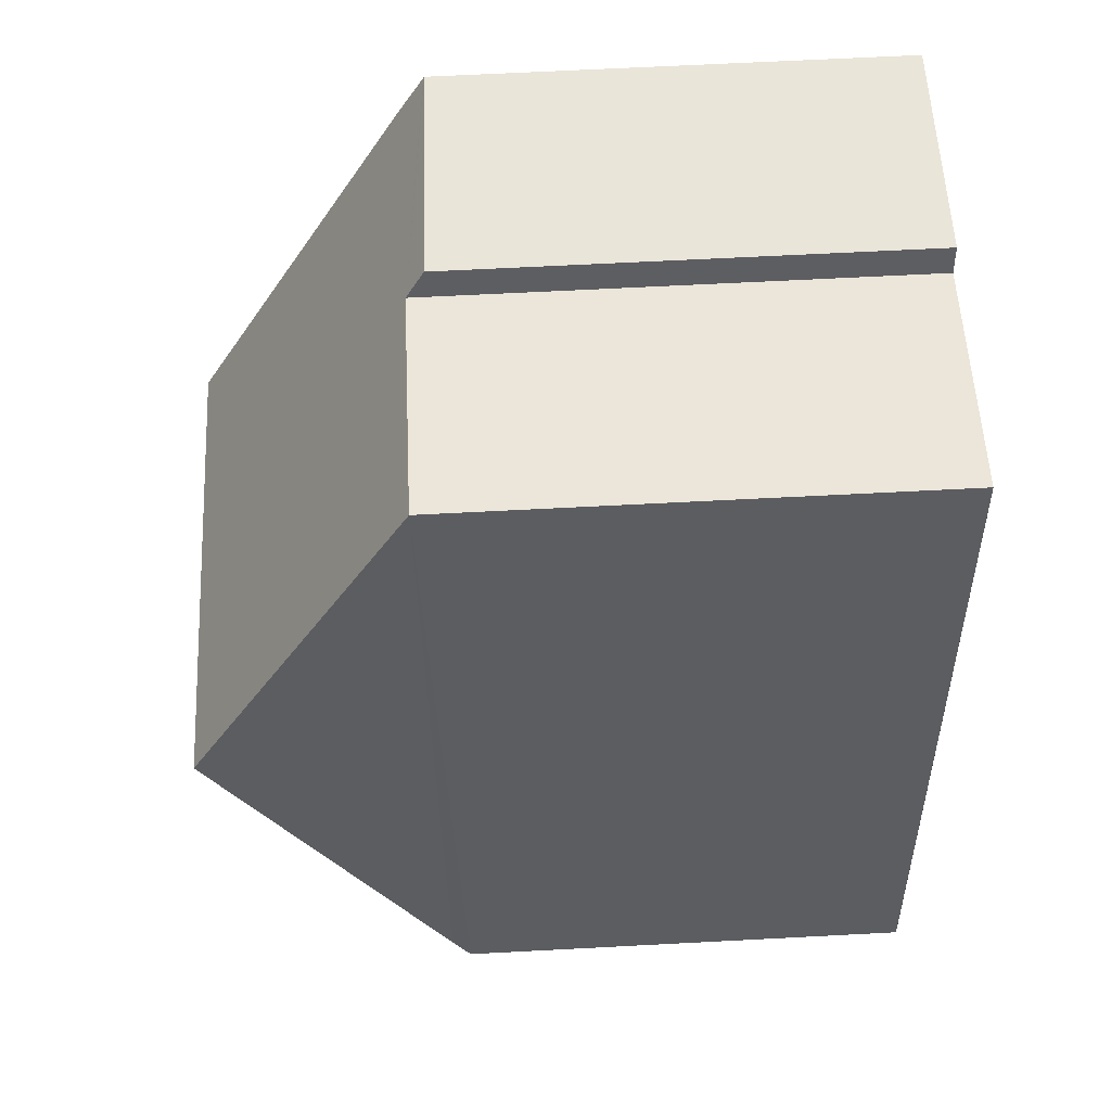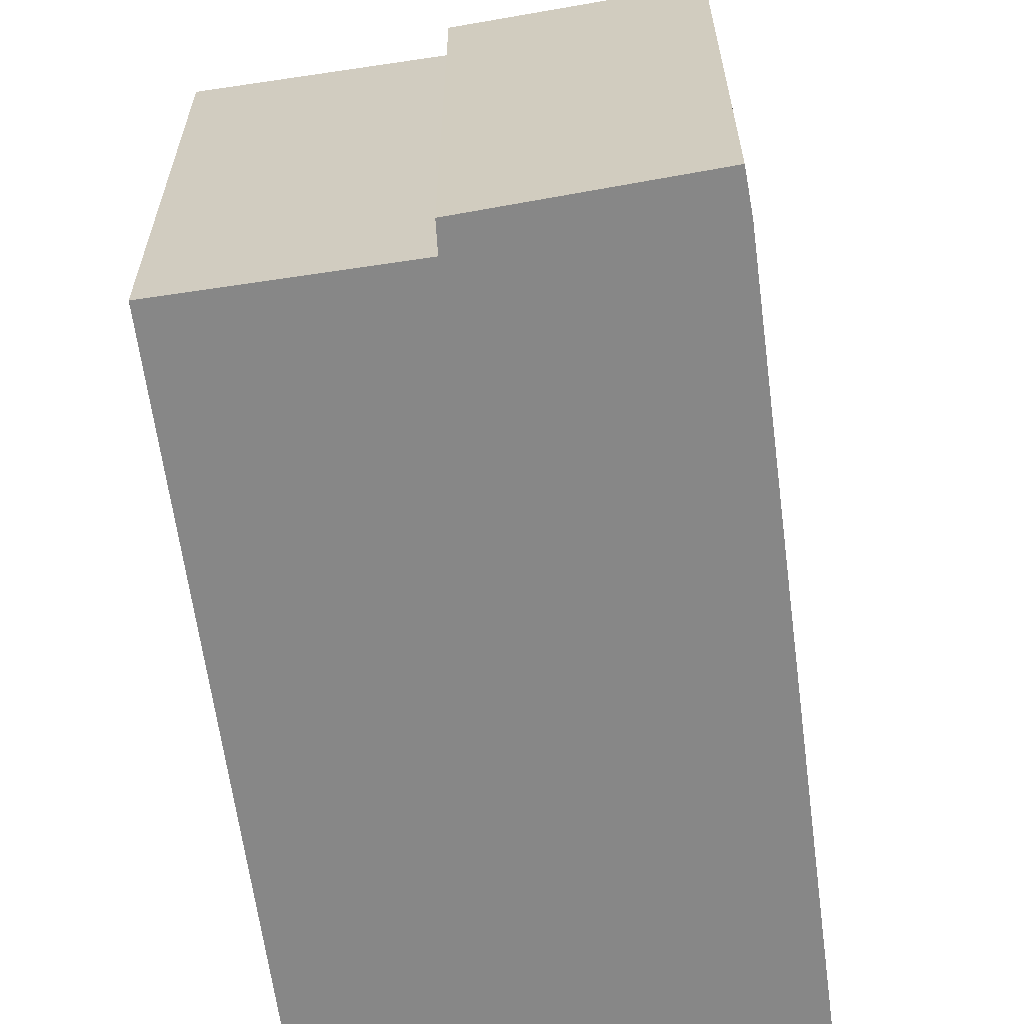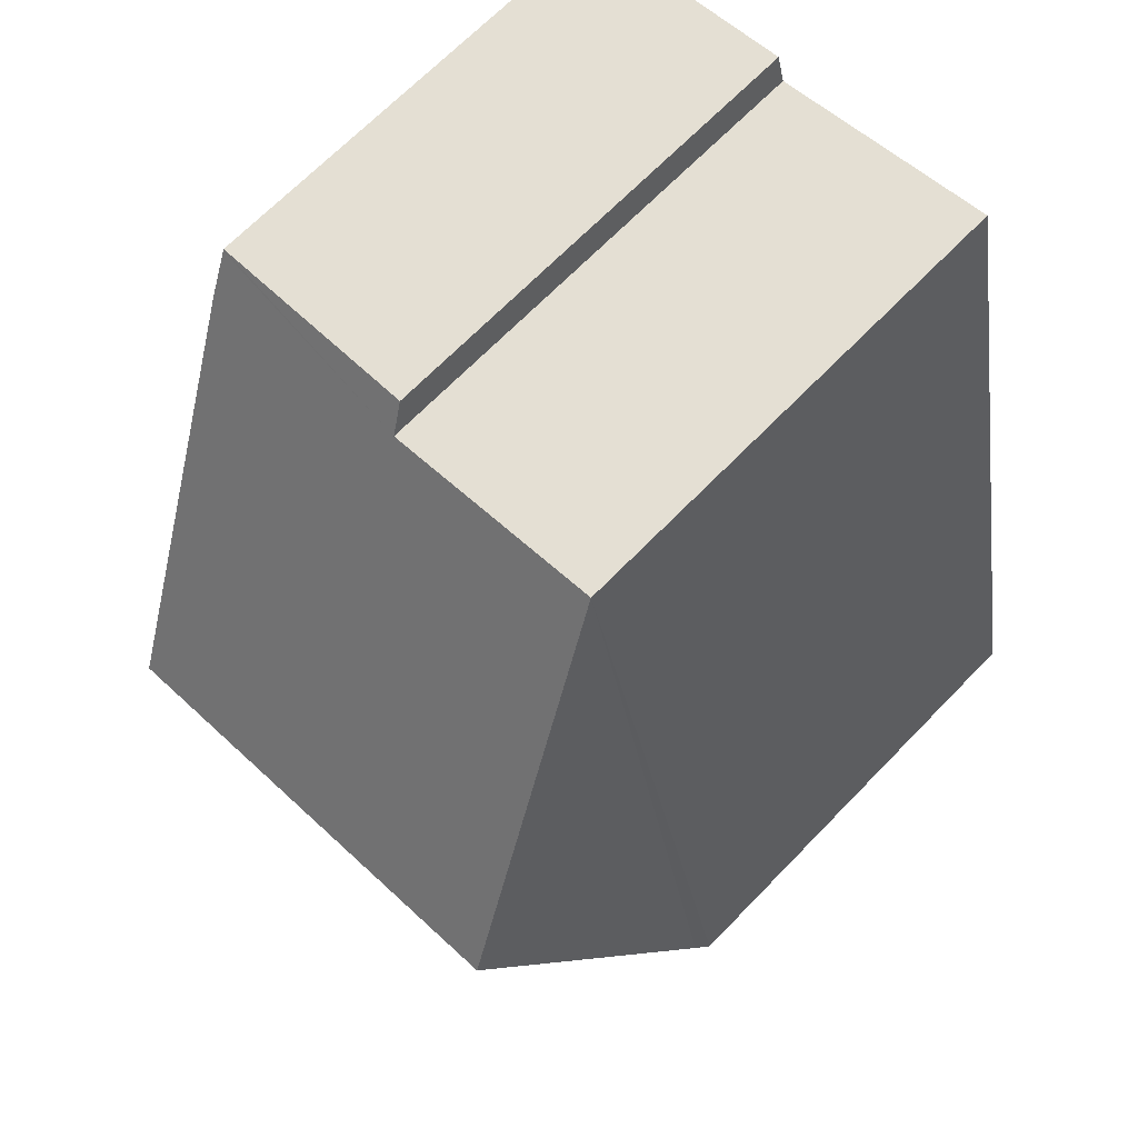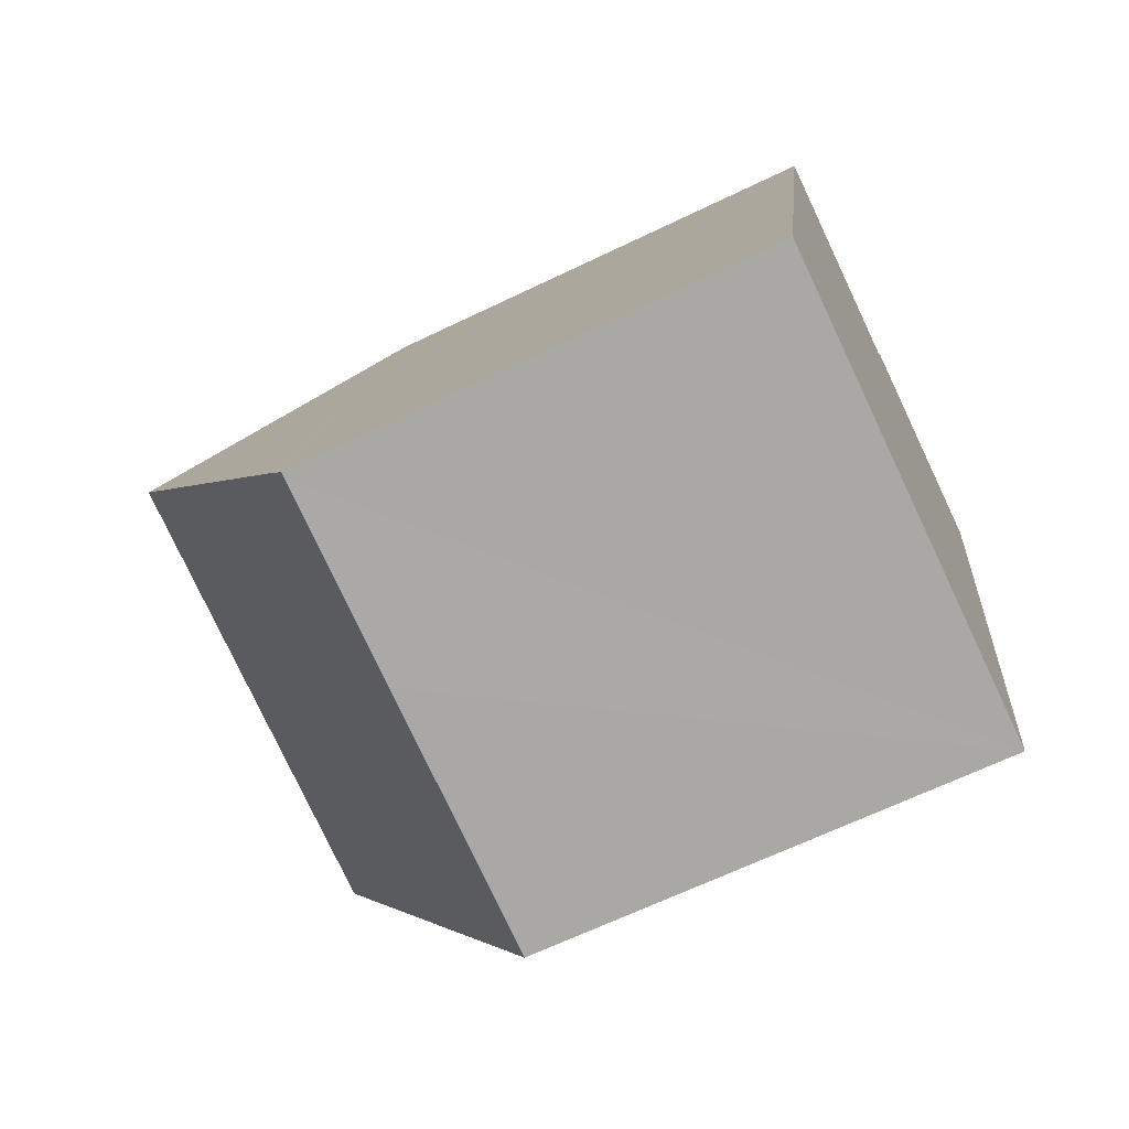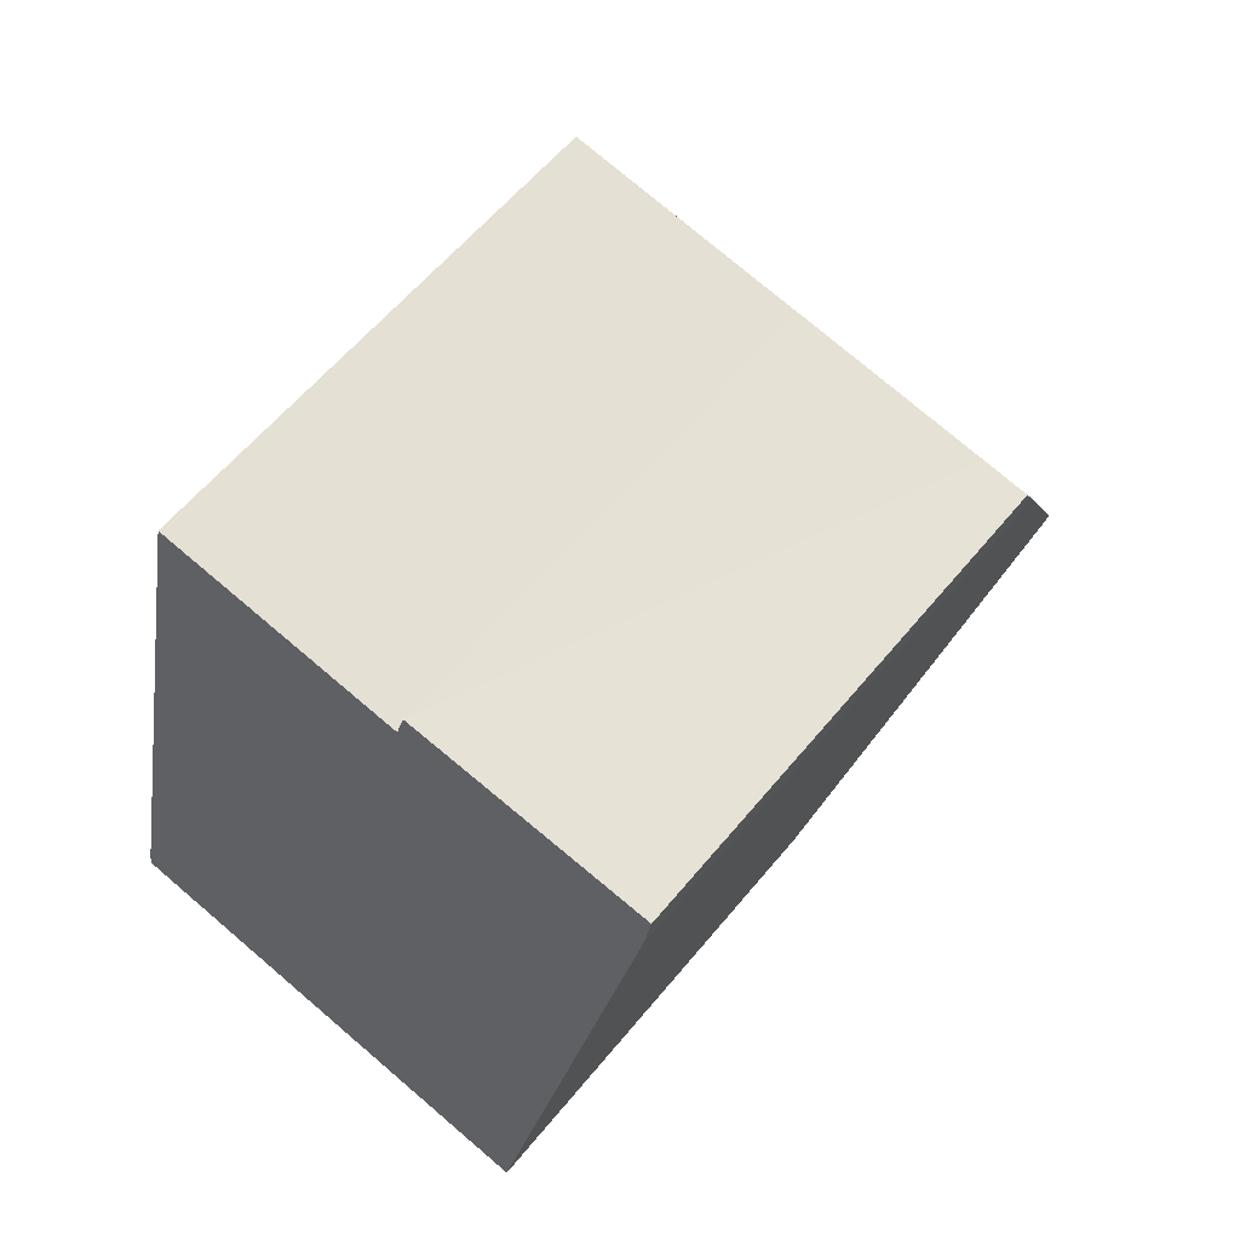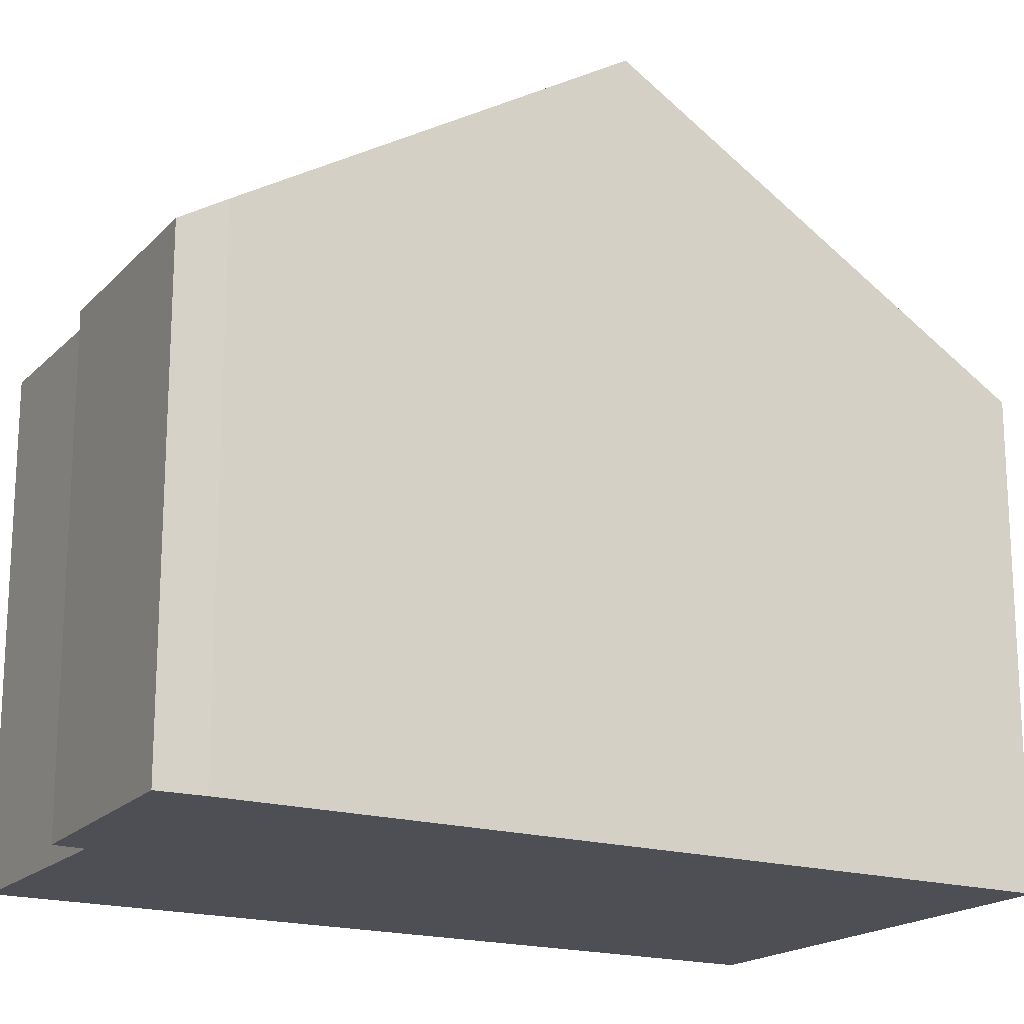
<metadata>
{"format":"obj","ext":"obj","renderer":"f3d","projection":"perspective","resolution":1024,"background":"white","views":[{"elev":66.2,"azim":-93.0,"up":"+Z"},{"elev":-62.6,"azim":19.4,"up":"+Y"},{"elev":68.5,"azim":-135.8,"up":"+Z"},{"elev":-66.1,"azim":-64.2,"up":"+Z"},{"elev":59.4,"azim":39.0,"up":"+Z"},{"elev":-18.3,"azim":71.3,"up":"+Y"}]}
</metadata>
<code>
v  1.455 11.97 6.862
v  10.52 8.182 11.59
v  9.211 11.97 5.33
v  2.799 8.151 13.17
v  6.675 8.132 12.44
v  10.63 7.756 12.3
v  10.64 7.739 12.33
v  9.922 7.756 12.44
v  6.816 7.83 12.93
v  0.098 8.117 0.5
v  0.087 7.816 -0.017
v  0 7.815 4.785e-16
v  3.377 7.815 -0.667
v  7.773 7.815 -1.535
v  7.867 8.09 -1.081
v  0.188 8.372 0.922
v  0 0 0
v  2.799 -8.063e-16 13.17
v  1.455 -4.202e-16 6.862
v  0.098 -3.062e-17 0.5
v  0.188 -5.646e-17 0.922
v  6.675 -7.614e-16 12.44
v  6.816 -7.916e-16 12.93
v  10.64 -7.549e-16 12.33
v  9.922 -7.618e-16 12.44
v  10.52 -7.096e-16 11.59
v  10.63 -7.532e-16 12.3
v  9.211 -3.264e-16 5.33
v  7.867 6.619e-17 -1.081
v  7.773 9.399e-17 -1.535
v  3.377 4.084e-17 -0.667
v  0.087 1.041e-18 -0.017
g defaultobject
f 1 2 3
f 2 1 4
f 2 4 5
f 2 5 6
f 6 5 7
f 7 5 8
f 9 8 5
f 10 11 12
f 11 10 13
f 13 10 14
f 14 10 15
f 15 10 16
f 15 16 3
f 3 16 1
f 16 4 1
f 4 16 10
f 4 10 12
f 4 12 17
f 4 17 18
f 18 17 19
f 19 17 20
f 19 20 21
f 22 9 5
f 9 22 23
f 18 5 4
f 5 18 22
f 23 8 9
f 8 23 7
f 7 23 24
f 24 23 25
f 6 26 2
f 26 6 7
f 26 7 24
f 26 24 27
f 26 3 2
f 3 26 15
f 15 26 28
f 15 28 29
f 15 29 14
f 14 29 30
f 30 13 14
f 13 30 11
f 11 30 31
f 11 31 12
f 12 31 17
f 17 31 32
f 25 27 24
f 27 25 26
f 26 25 23
f 26 23 28
f 28 23 22
f 28 22 18
f 28 18 19
f 28 19 29
f 29 19 21
f 29 21 30
f 30 21 31
f 31 21 32
f 32 21 20
f 32 20 17

</code>
